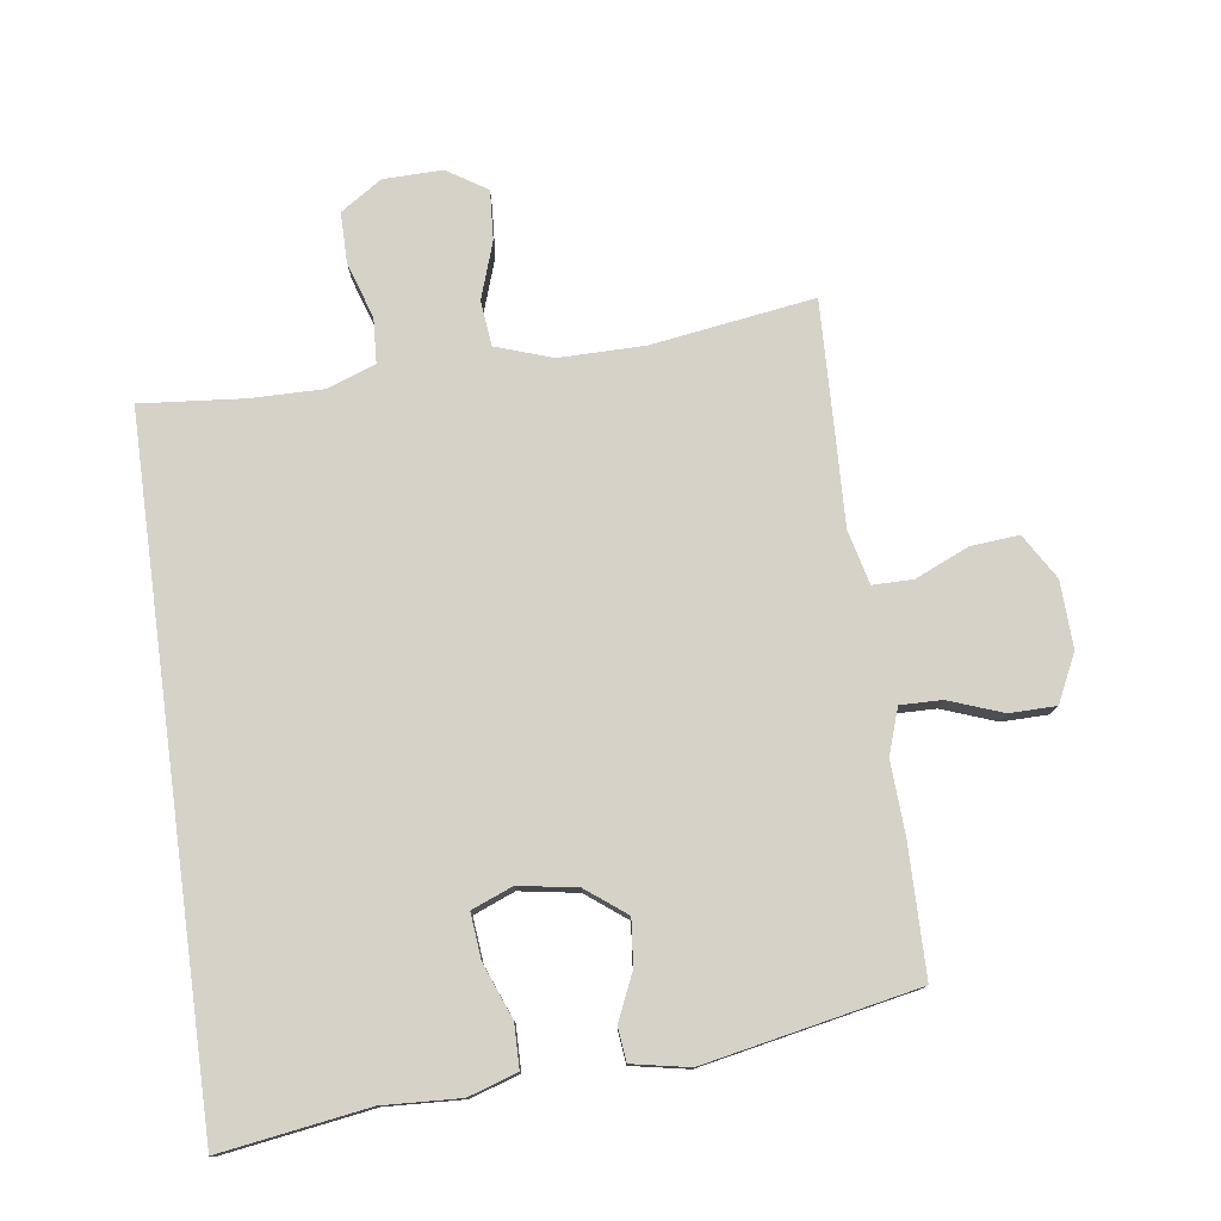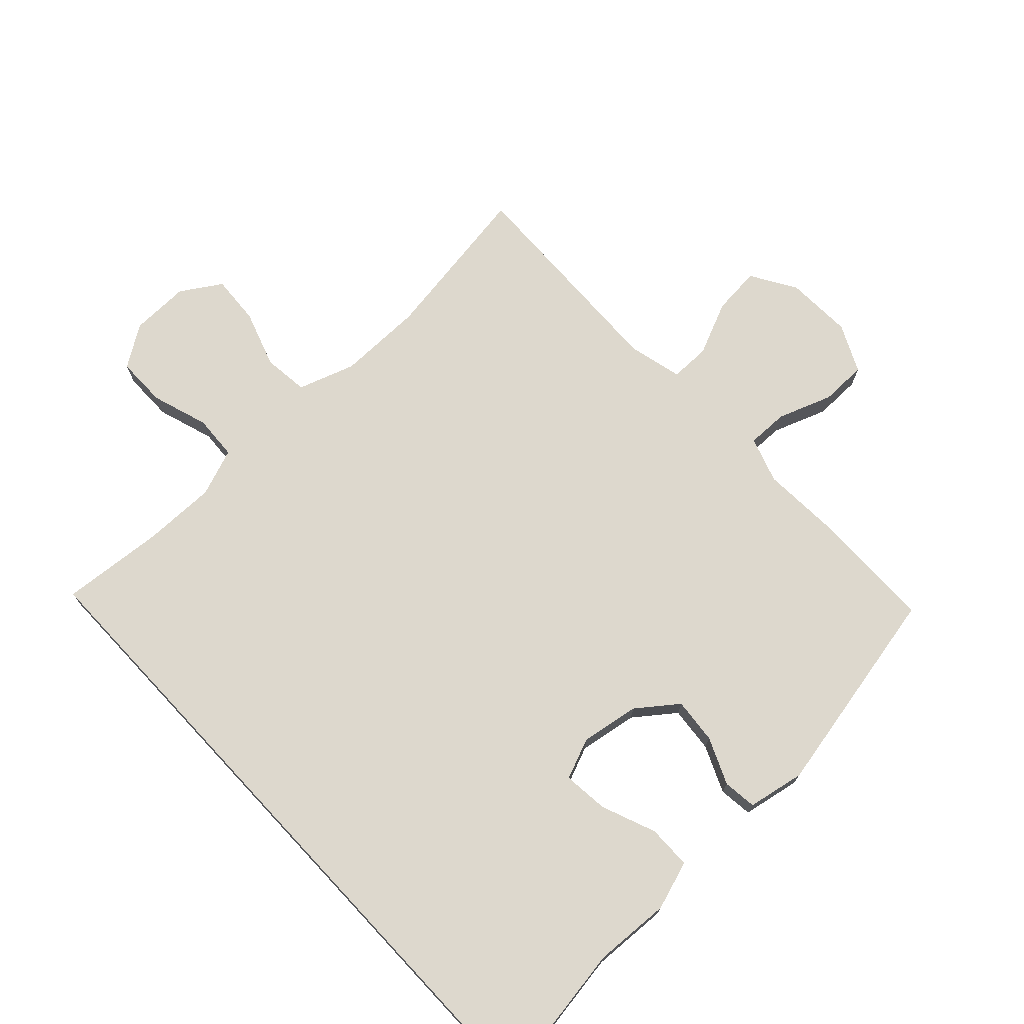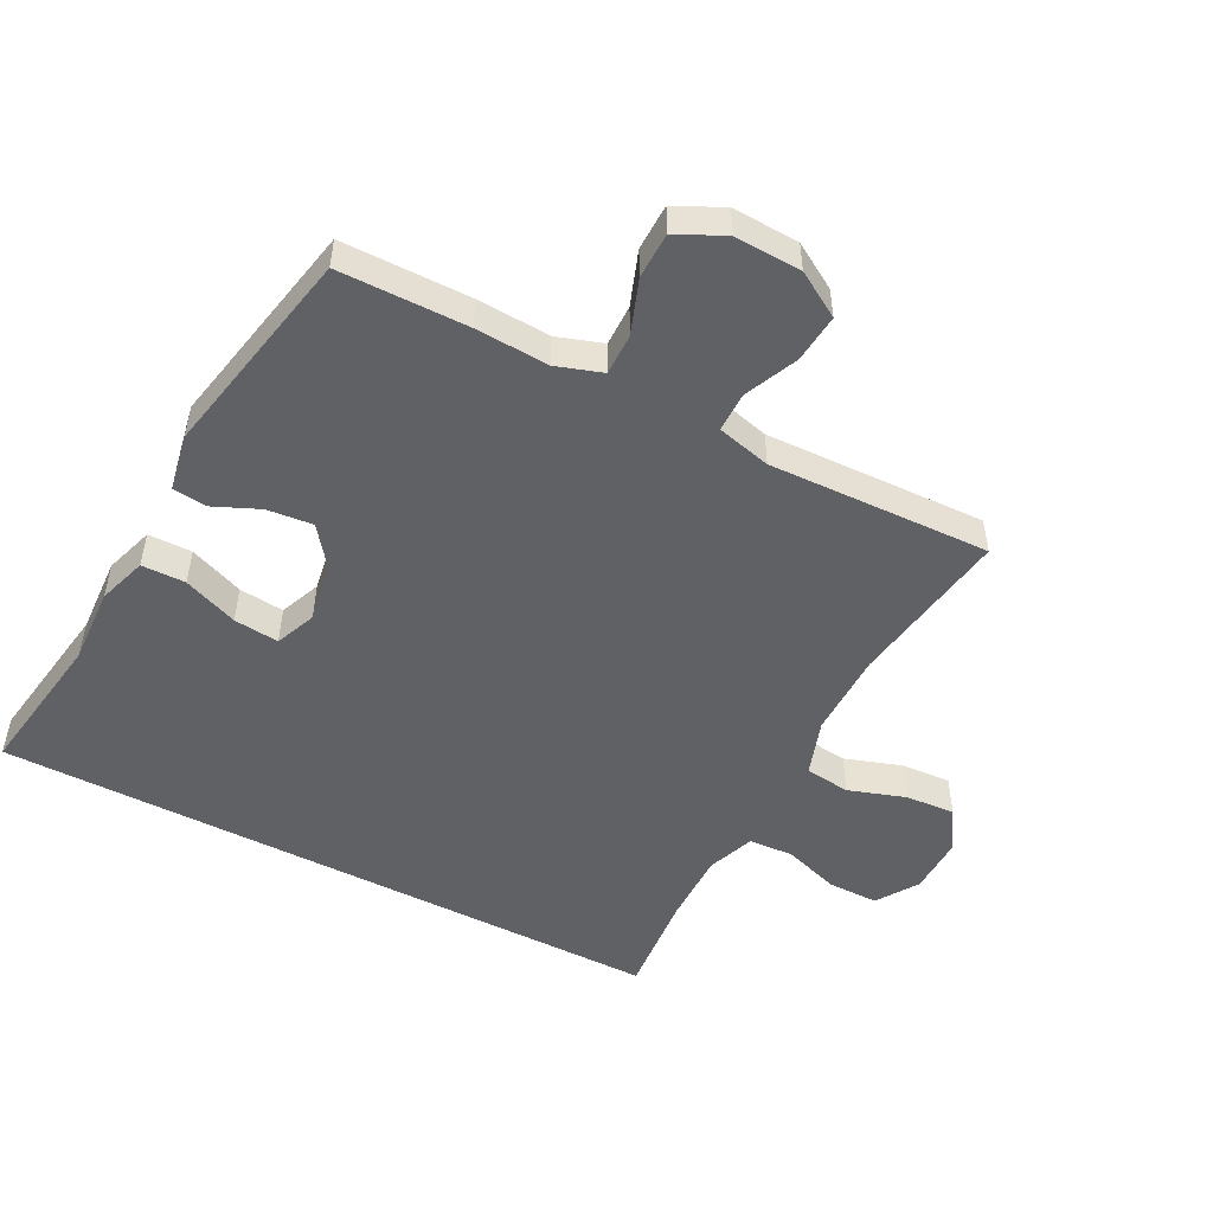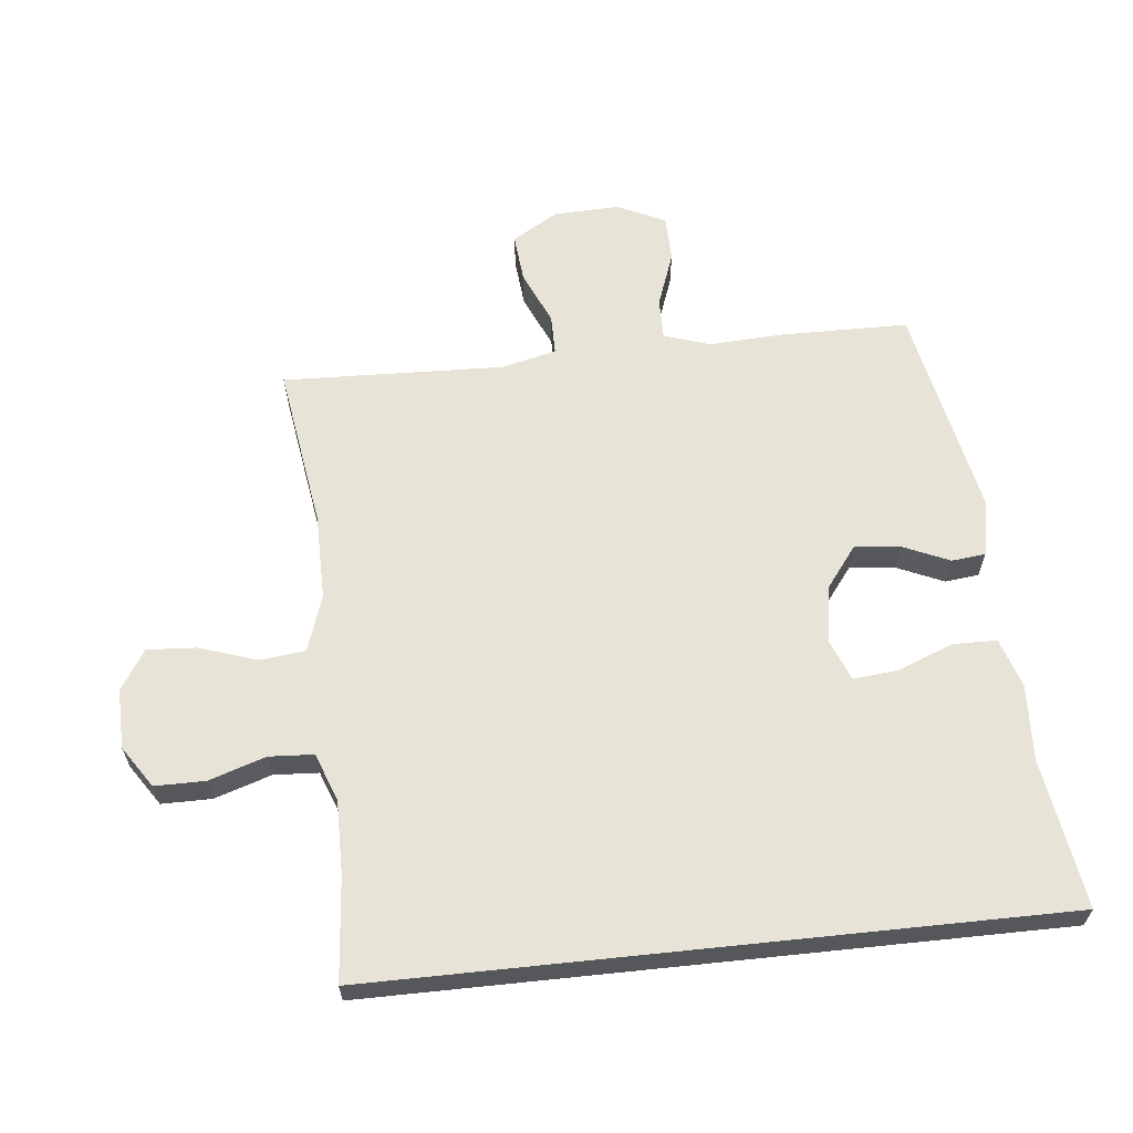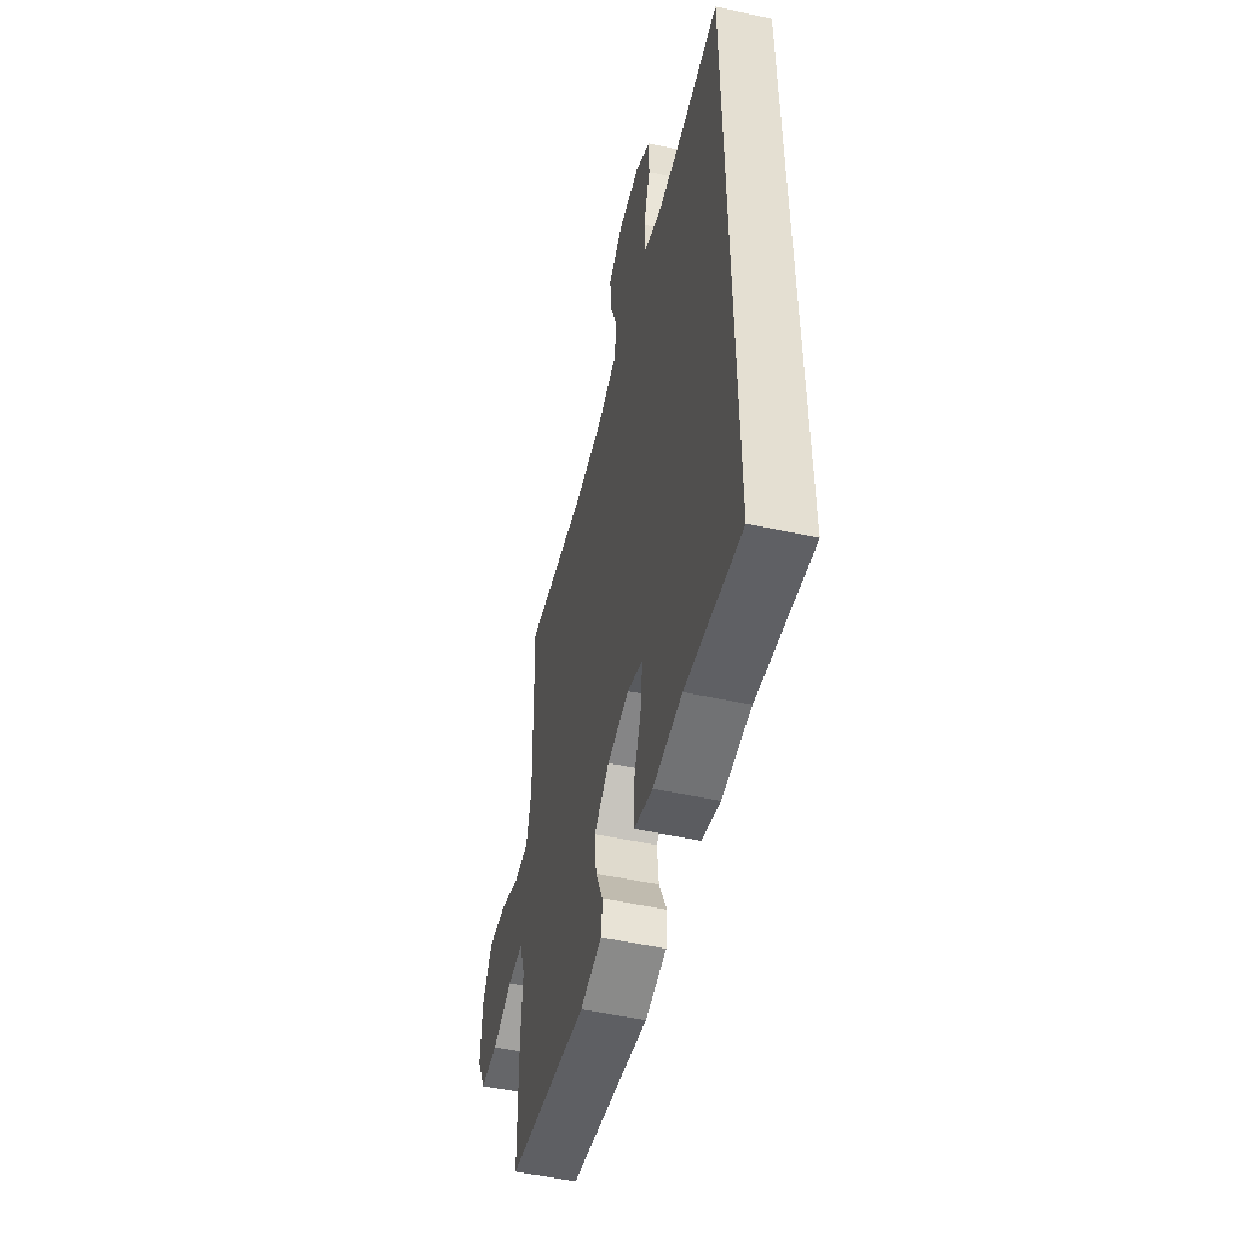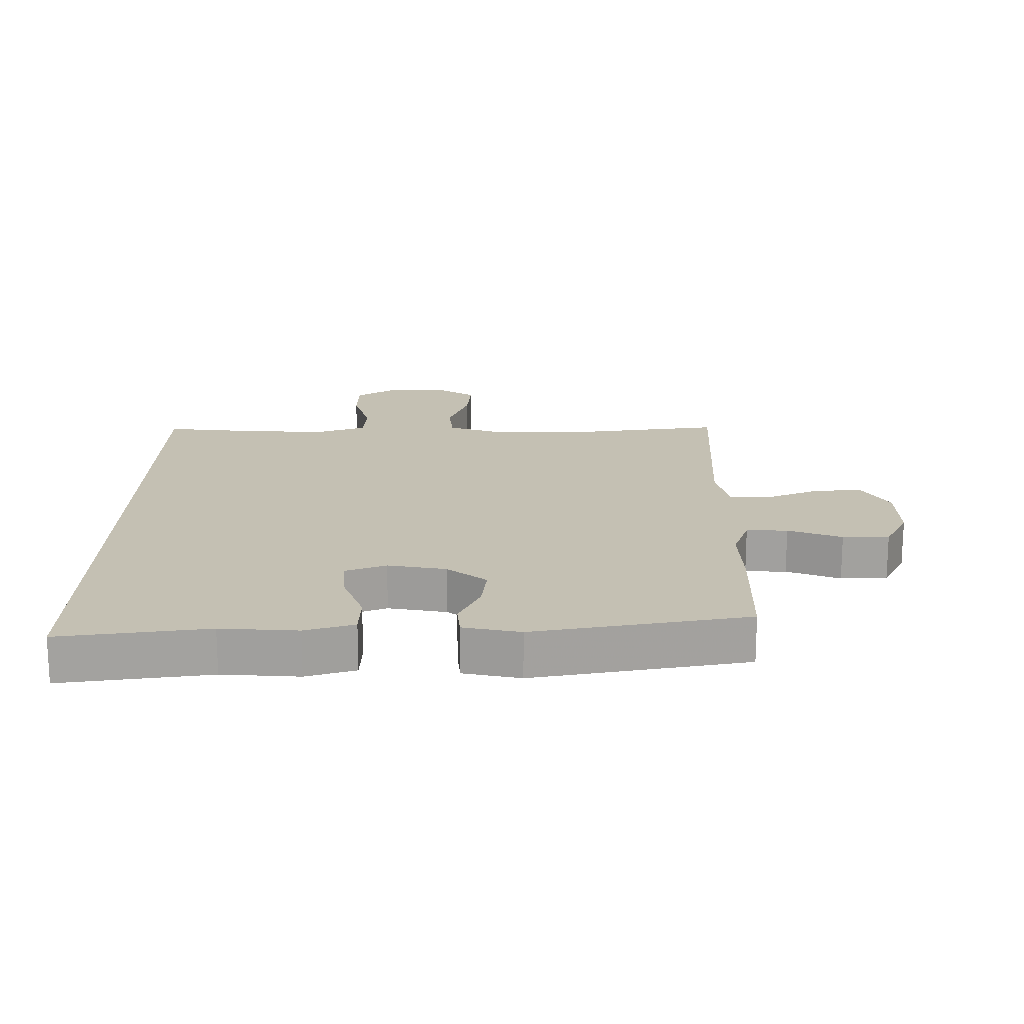
<metadata>
{"format":"obj","ext":"obj","renderer":"f3d","projection":"perspective","resolution":1024,"background":"white","views":[{"elev":77.6,"azim":172.3,"up":"+Y"},{"elev":72.3,"azim":136.9,"up":"+Y"},{"elev":-50.4,"azim":-117.5,"up":"+Y"},{"elev":62.6,"azim":84.0,"up":"+Y"},{"elev":-52.7,"azim":76.5,"up":"+Z"},{"elev":18.0,"azim":-179.1,"up":"+Y"}]}
</metadata>
<code>
v -0.5 0.07 -0.5
v -0.502 0.07 -0.297
v -0.496 0.07 -0.182
v -0.52 0.07 -0.11
v -0.585 0.07 -0.111
v -0.67 0.07 -0.142
v -0.743 0.07 -0.141
v -0.779 0.07 -0.066
v -0.775 0.07 0.039
v -0.732 0.07 0.11
v -0.656 0.07 0.103
v -0.572 0.07 0.066
v -0.509 0.07 0.066
v -0.488 0.07 0.151
v -0.5 0.07 0.5
v -0.244 0.07 0.461
v -0.11 0.07 0.46
v -0.021 0.07 0.49
v -0.013 0.07 0.561
v -0.043 0.07 0.651
v -0.048 0.07 0.729
v 0.015 0.07 0.769
v 0.108 0.07 0.767
v 0.173 0.07 0.724
v 0.173 0.07 0.645
v 0.144 0.07 0.556
v 0.148 0.07 0.486
v 0.223 0.07 0.458
v 0.338 0.07 0.459
v 0.5 0.07 0.473
v 0.5 0.07 -0.596
v 0.268 0.07 -0.56
v 0.147 0.07 -0.566
v 0.07 0.07 -0.541
v 0.069 0.07 -0.472
v 0.103 0.07 -0.386
v 0.11 0.07 -0.315
v 0.046 0.07 -0.289
v -0.046 0.07 -0.304
v -0.109 0.07 -0.352
v -0.102 0.07 -0.424
v -0.07 0.07 -0.497
v -0.076 0.07 -0.55
v -0.166 0.07 -0.567
v -0.5 0 -0.5
v -0.502 0 -0.297
v -0.496 0 -0.182
v -0.52 0 -0.11
v -0.585 0 -0.111
v -0.67 0 -0.142
v -0.743 0 -0.141
v -0.779 0 -0.066
v -0.775 0 0.039
v -0.732 0 0.11
v -0.656 0 0.103
v -0.572 0 0.066
v -0.509 0 0.066
v -0.488 0 0.151
v -0.5 0 0.5
v -0.244 0 0.461
v -0.11 0 0.46
v -0.021 0 0.49
v -0.013 0 0.561
v -0.043 0 0.651
v -0.048 0 0.729
v 0.015 0 0.769
v 0.108 0 0.767
v 0.173 0 0.724
v 0.173 0 0.645
v 0.144 0 0.556
v 0.148 0 0.486
v 0.223 0 0.458
v 0.338 0 0.459
v 0.5 0 0.473
v 0.5 0 -0.596
v 0.268 0 -0.56
v 0.147 0 -0.566
v 0.07 0 -0.541
v 0.069 0 -0.472
v 0.103 0 -0.386
v 0.11 0 -0.315
v 0.046 0 -0.289
v -0.046 0 -0.304
v -0.109 0 -0.352
v -0.102 0 -0.424
v -0.07 0 -0.497
v -0.076 0 -0.55
v -0.166 0 -0.567
f 1 2 3
f 44 1 3
f 43 44 3
f 42 43 3
f 41 42 3
f 40 41 3 4
f 39 40 4
f 38 39 4
f 34 35 36
f 33 34 36
f 32 33 36
f 32 36 37
f 31 32 37
f 30 31 37
f 29 30 37
f 28 29 37 38
f 24 25 26
f 23 24 26
f 22 23 26
f 21 22 26
f 20 21 26
f 19 20 26
f 18 19 26 27
f 28 38 4
f 27 28 4
f 18 27 4
f 17 18 4
f 10 11 12
f 9 10 12
f 8 9 12
f 7 8 12
f 6 7 12
f 5 6 12
f 5 12 13
f 4 5 13
f 17 4 13
f 16 17 13
f 14 15 16
f 13 14 16
f 47 46 45
f 47 45 88
f 47 88 87
f 47 87 86
f 47 86 85
f 48 47 85 84
f 48 84 83
f 48 83 82
f 80 79 78
f 80 78 77
f 80 77 76
f 81 80 76
f 81 76 75
f 81 75 74
f 81 74 73
f 82 81 73 72
f 70 69 68
f 70 68 67
f 70 67 66
f 70 66 65
f 70 65 64
f 70 64 63
f 71 70 63 62
f 48 82 72
f 48 72 71
f 48 71 62
f 48 62 61
f 56 55 54
f 56 54 53
f 56 53 52
f 56 52 51
f 56 51 50
f 56 50 49
f 57 56 49
f 57 49 48
f 57 48 61
f 57 61 60
f 60 59 58
f 60 58 57
f 1 45 46 2
f 2 46 47 3
f 3 47 48 4
f 4 48 49 5
f 5 49 50 6
f 6 50 51 7
f 7 51 52 8
f 8 52 53 9
f 9 53 54 10
f 10 54 55 11
f 11 55 56 12
f 12 56 57 13
f 13 57 58 14
f 14 58 59 15
f 15 59 60 16
f 16 60 61 17
f 17 61 62 18
f 18 62 63 19
f 19 63 64 20
f 20 64 65 21
f 21 65 66 22
f 22 66 67 23
f 23 67 68 24
f 24 68 69 25
f 25 69 70 26
f 26 70 71 27
f 27 71 72 28
f 28 72 73 29
f 29 73 74 30
f 30 74 75 31
f 31 75 76 32
f 32 76 77 33
f 33 77 78 34
f 34 78 79 35
f 35 79 80 36
f 36 80 81 37
f 37 81 82 38
f 38 82 83 39
f 39 83 84 40
f 40 84 85 41
f 41 85 86 42
f 42 86 87 43
f 43 87 88 44
f 44 88 45 1

</code>
